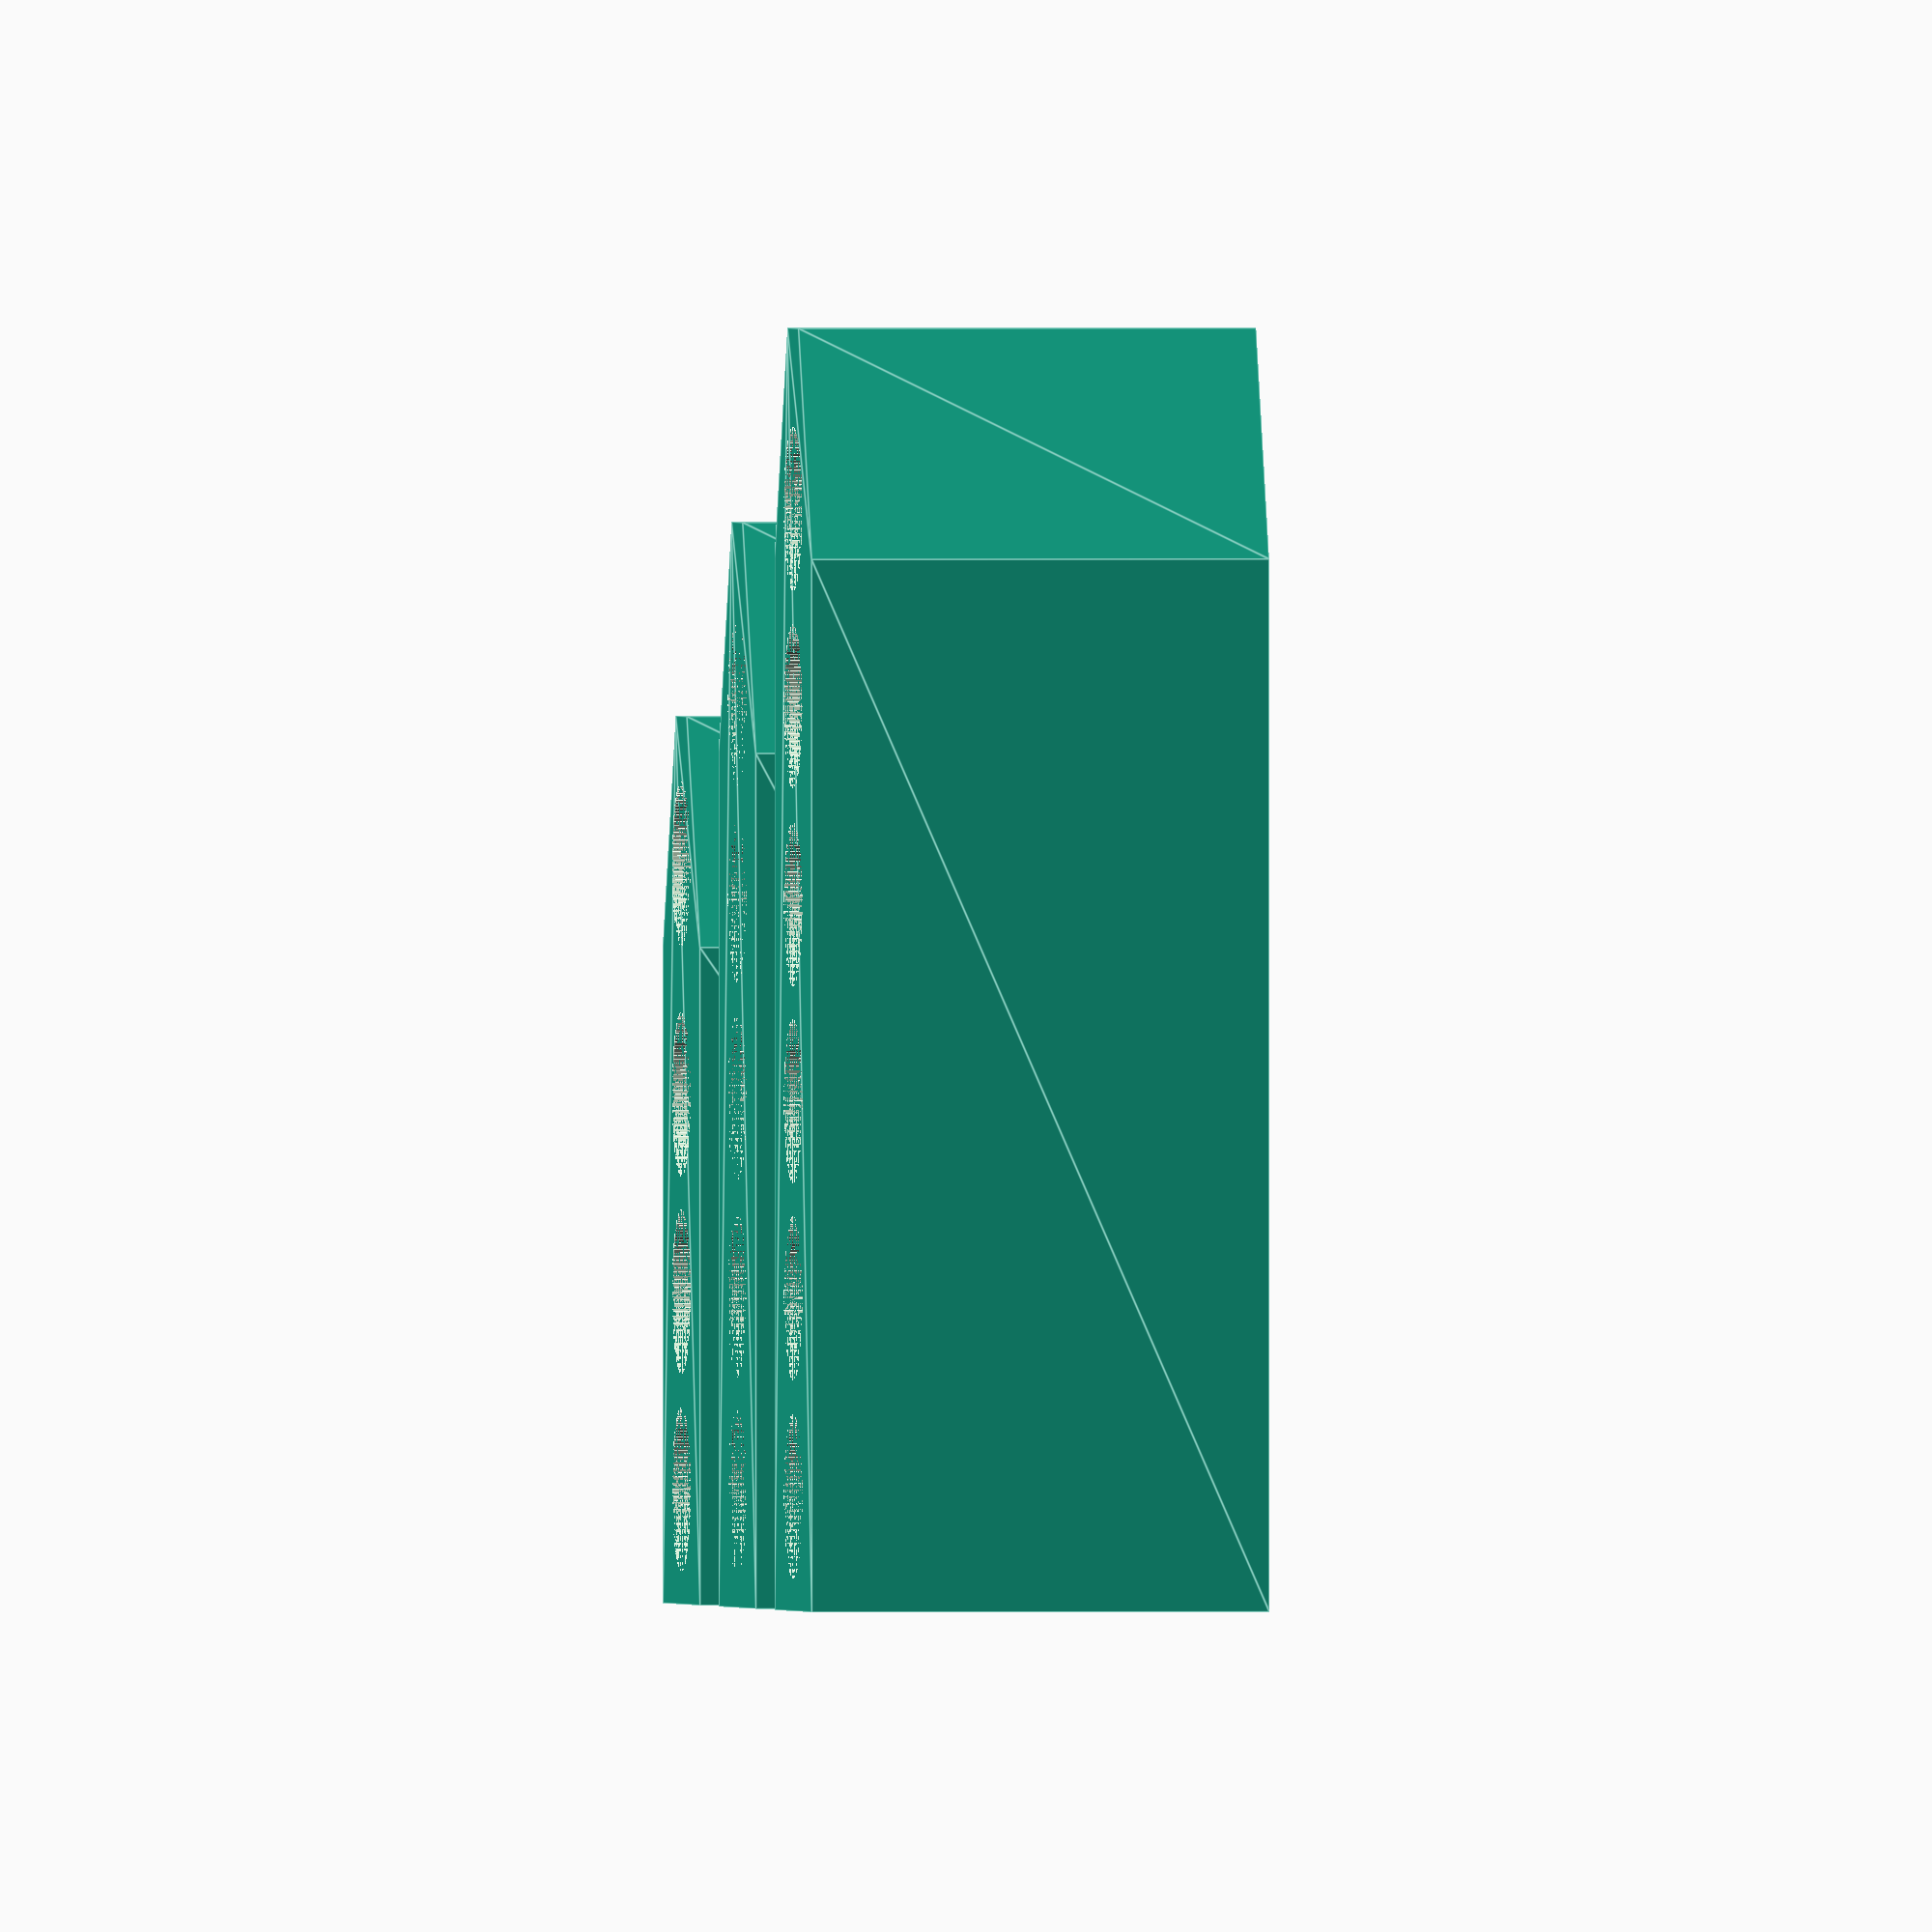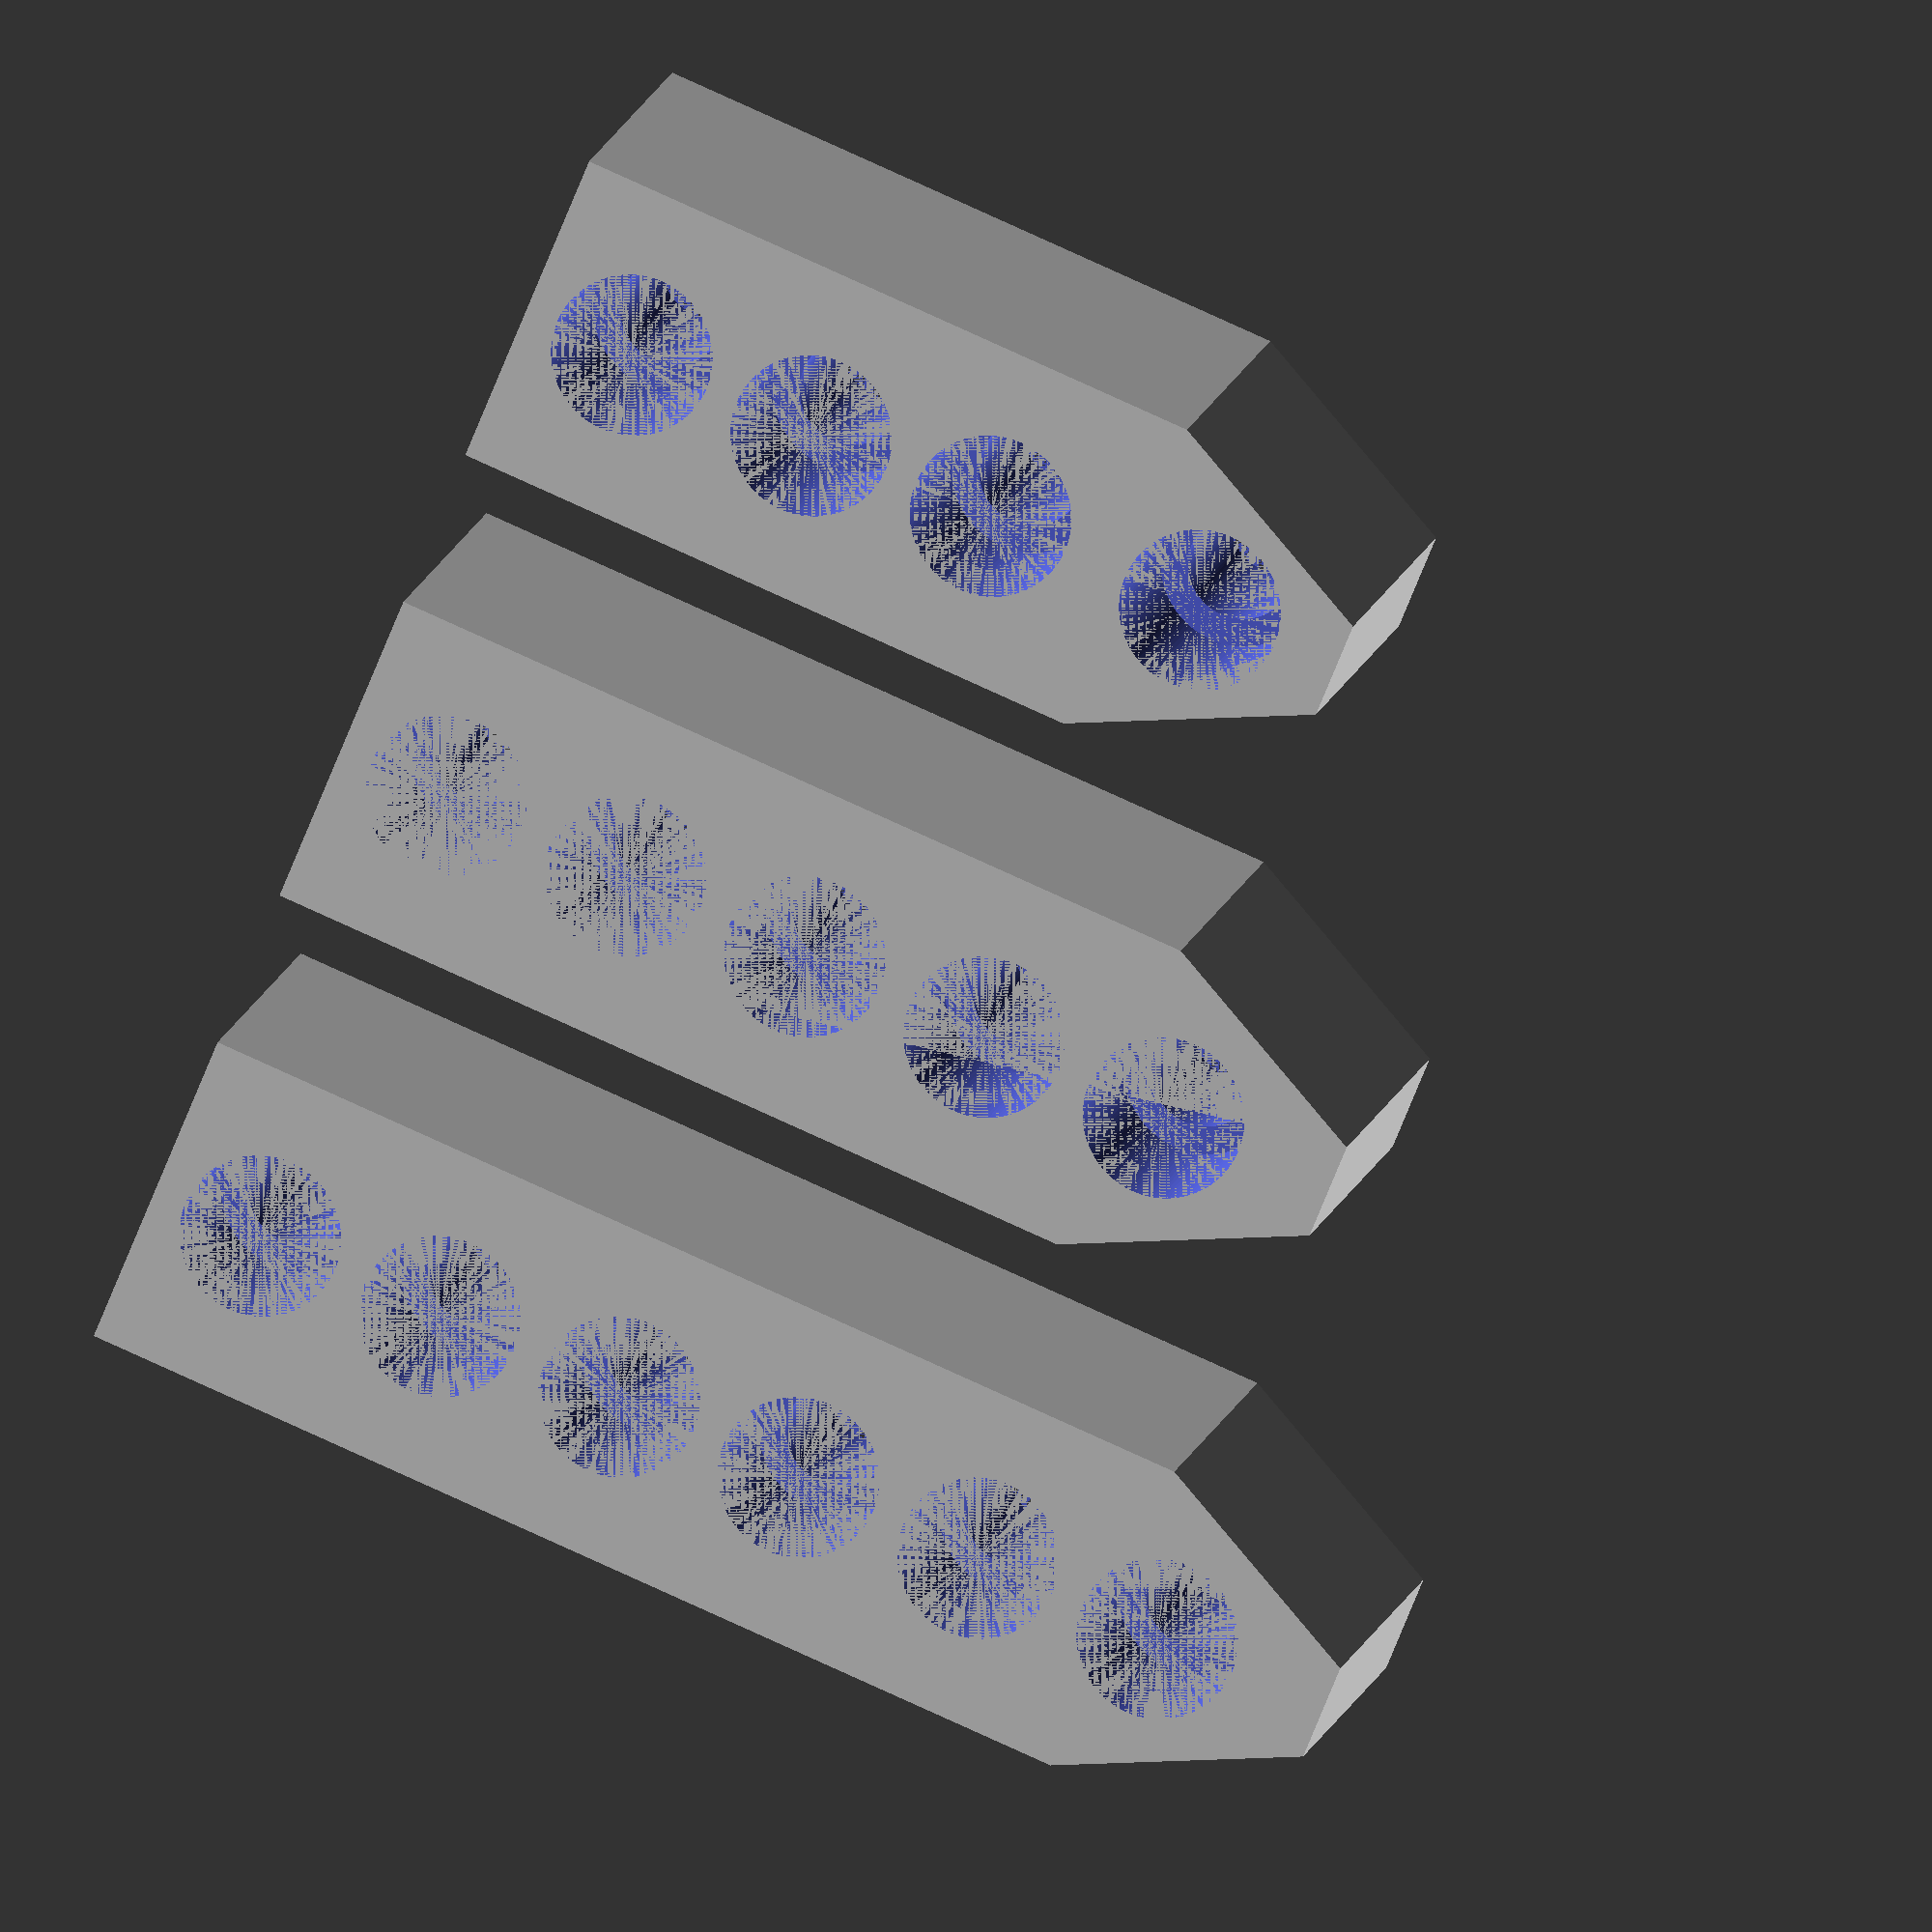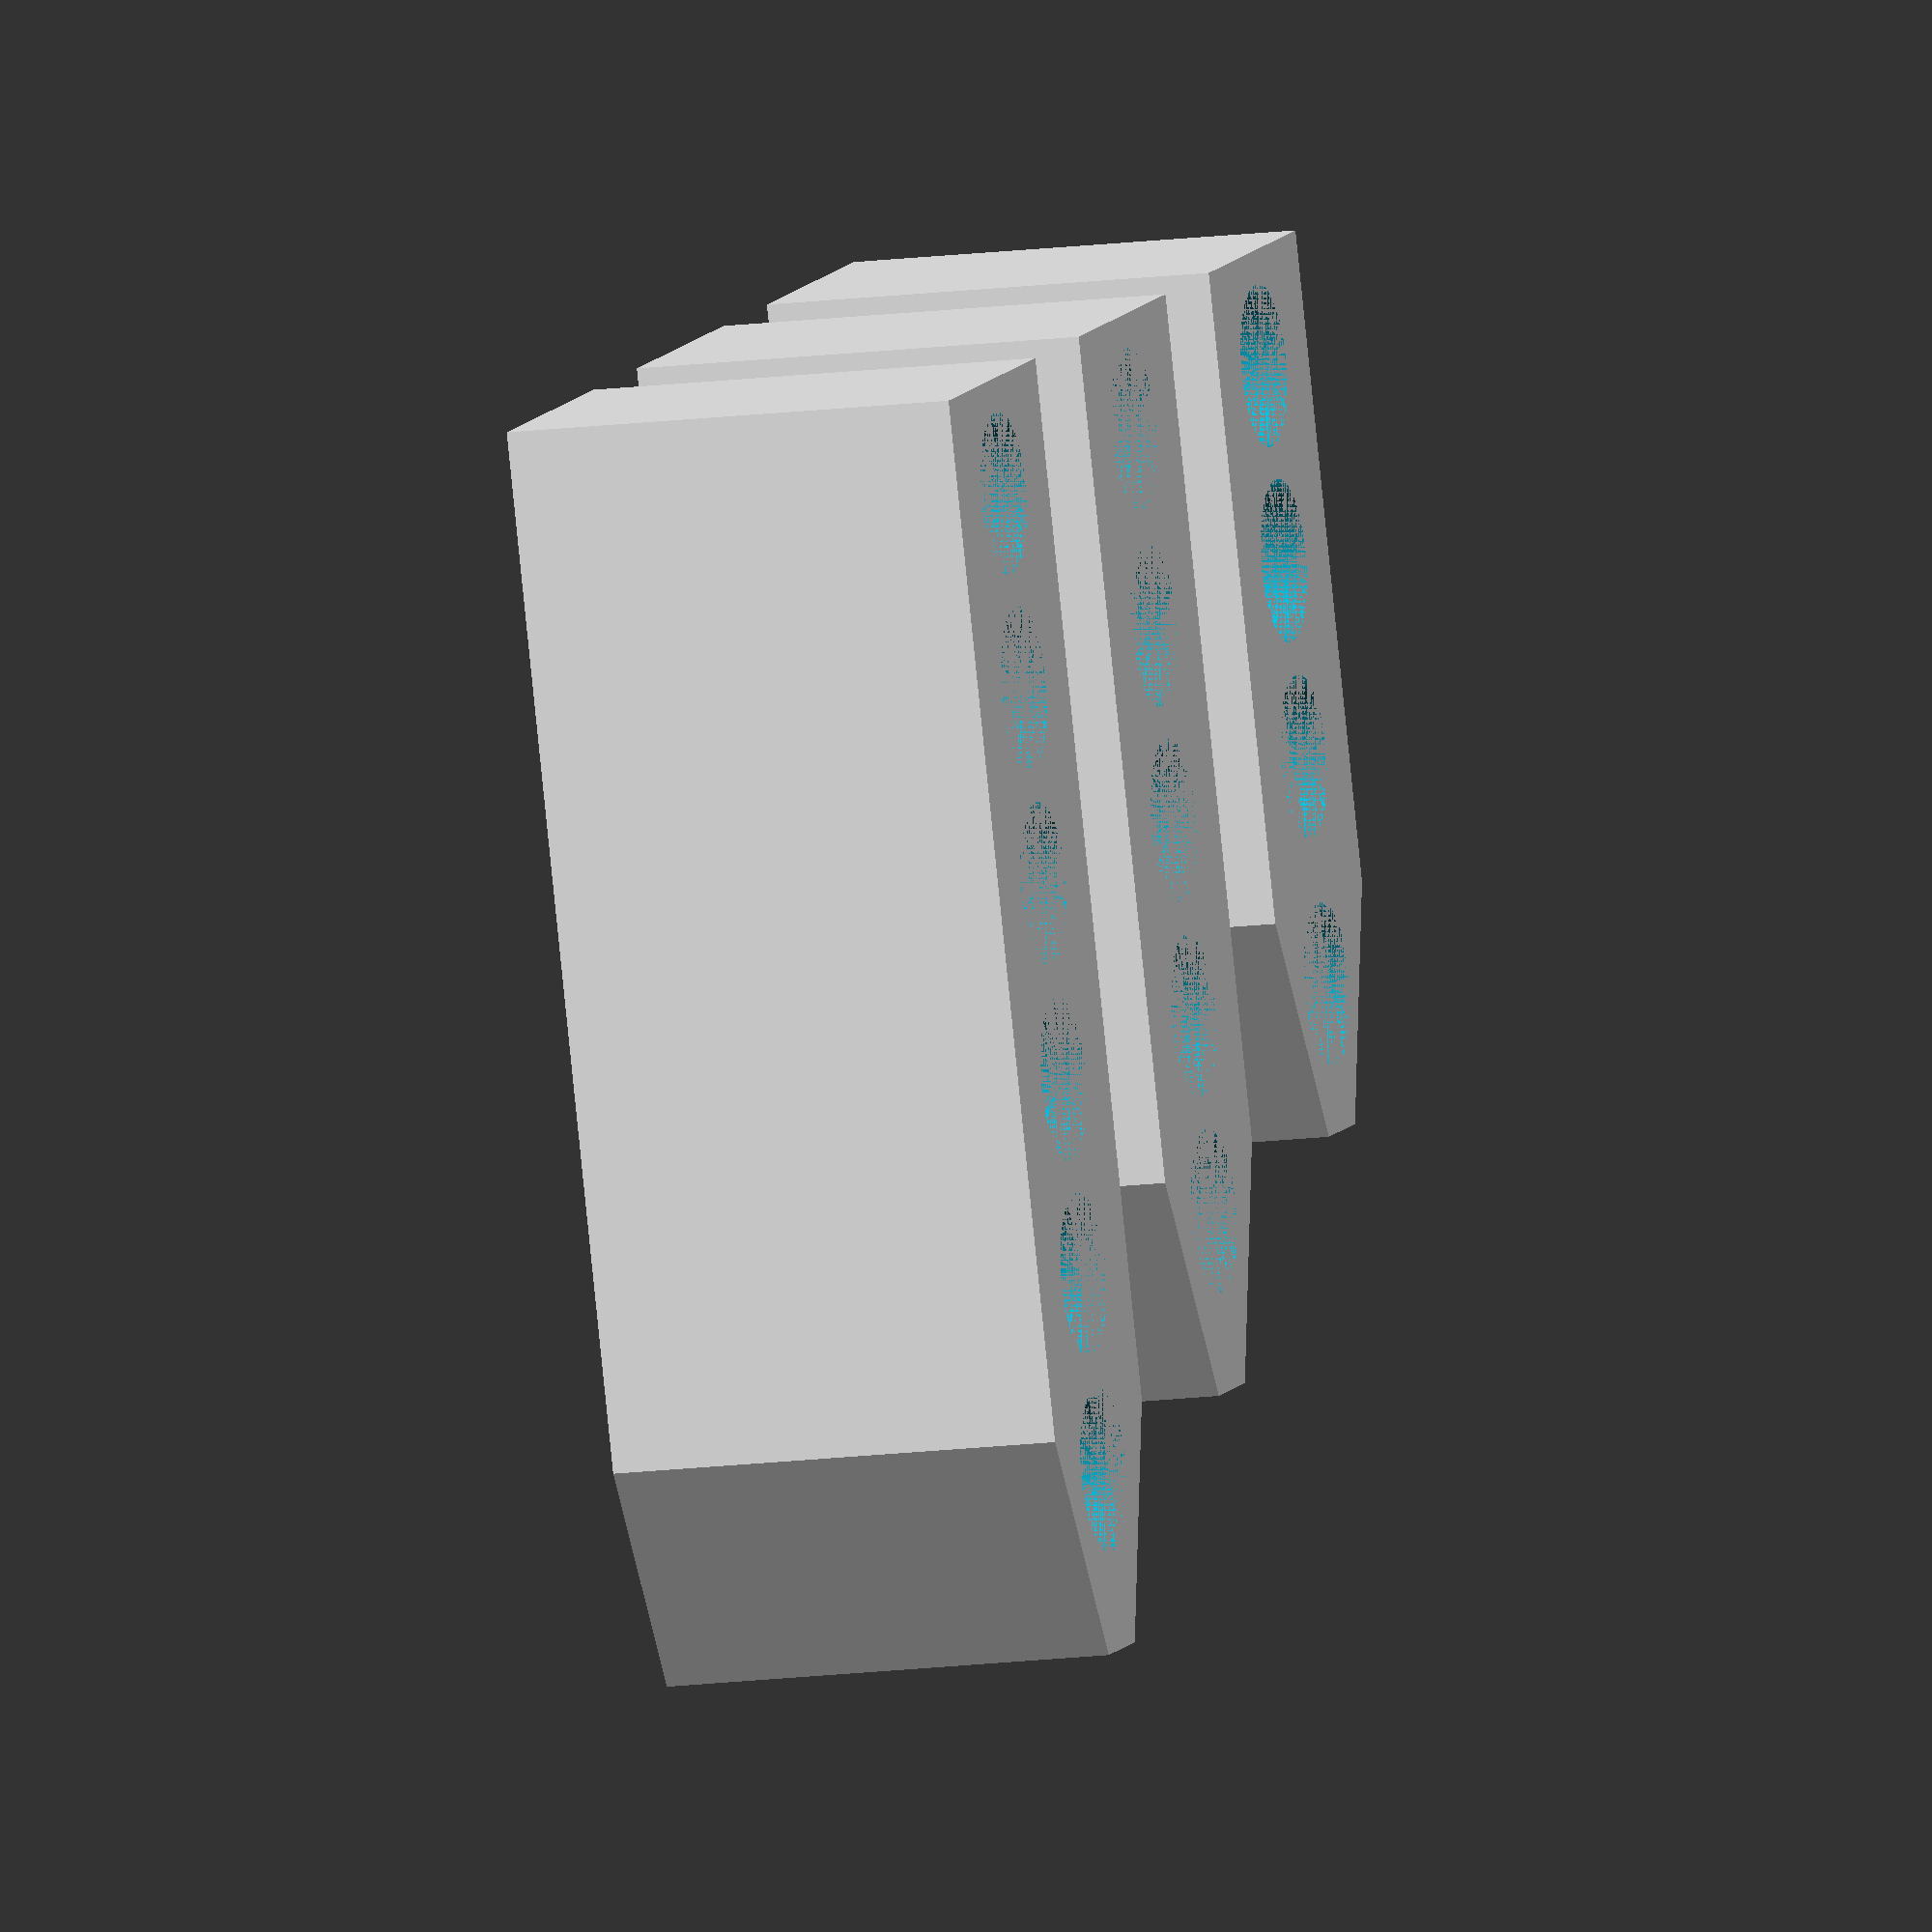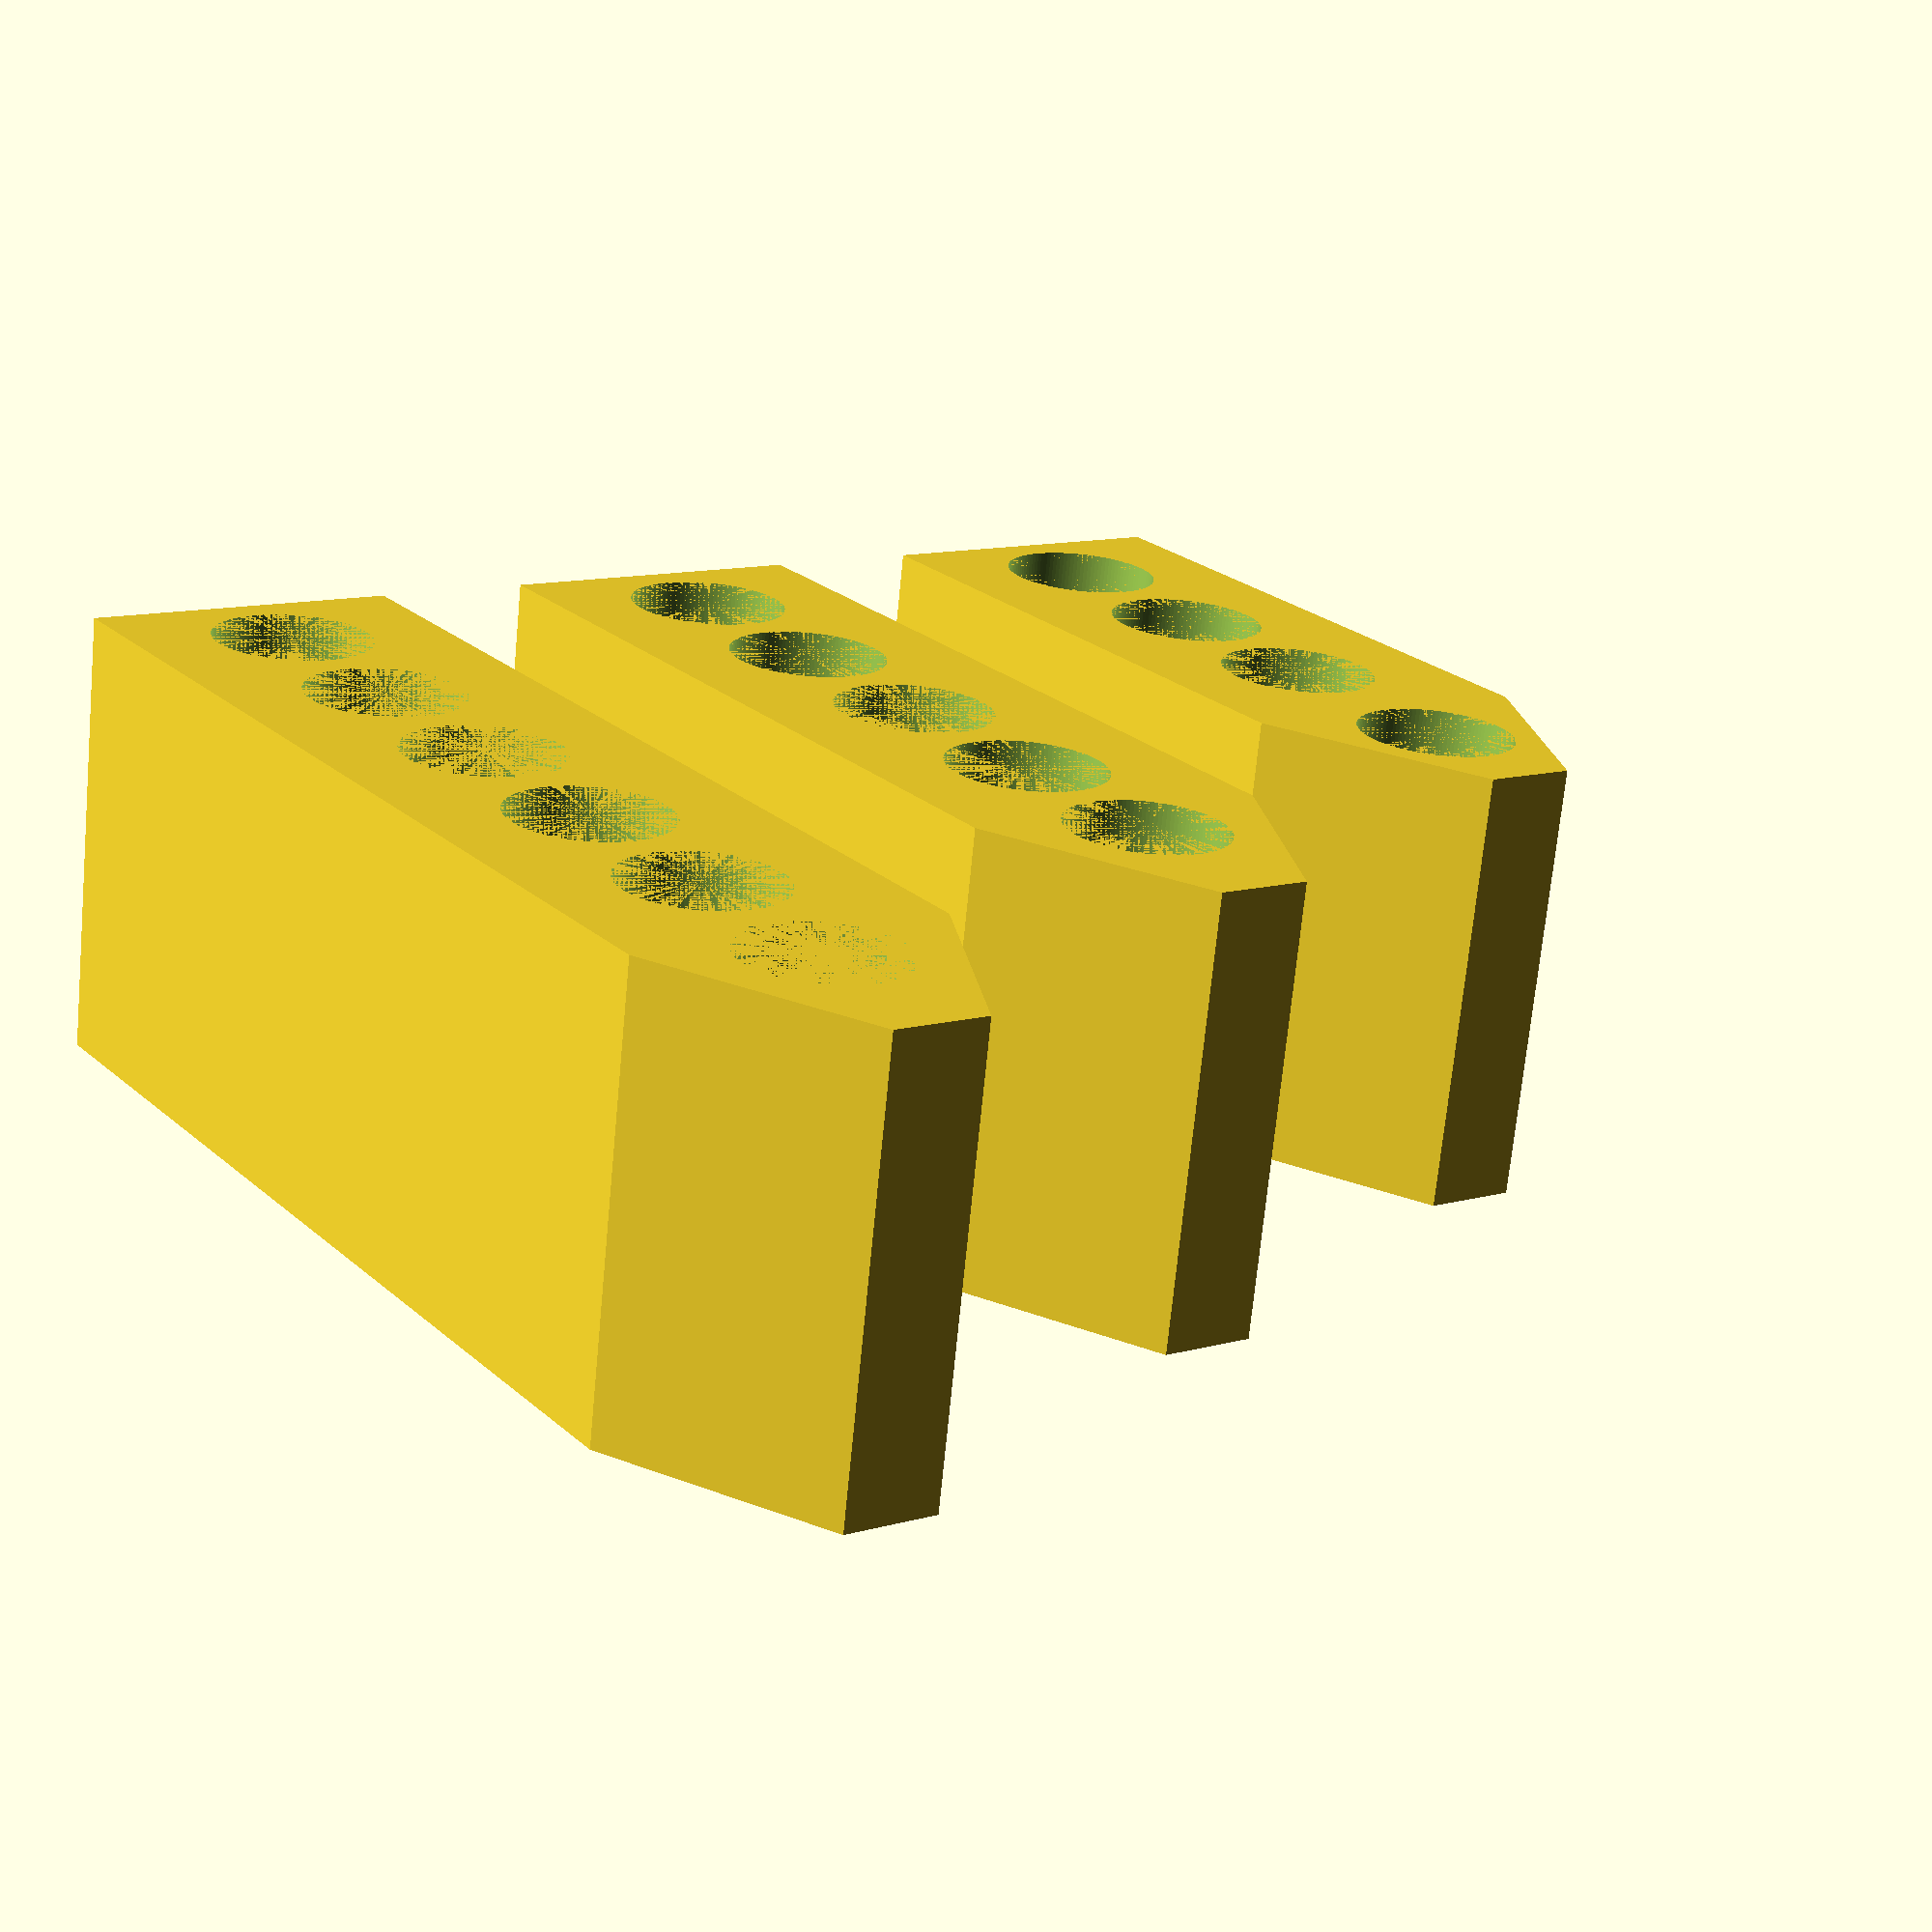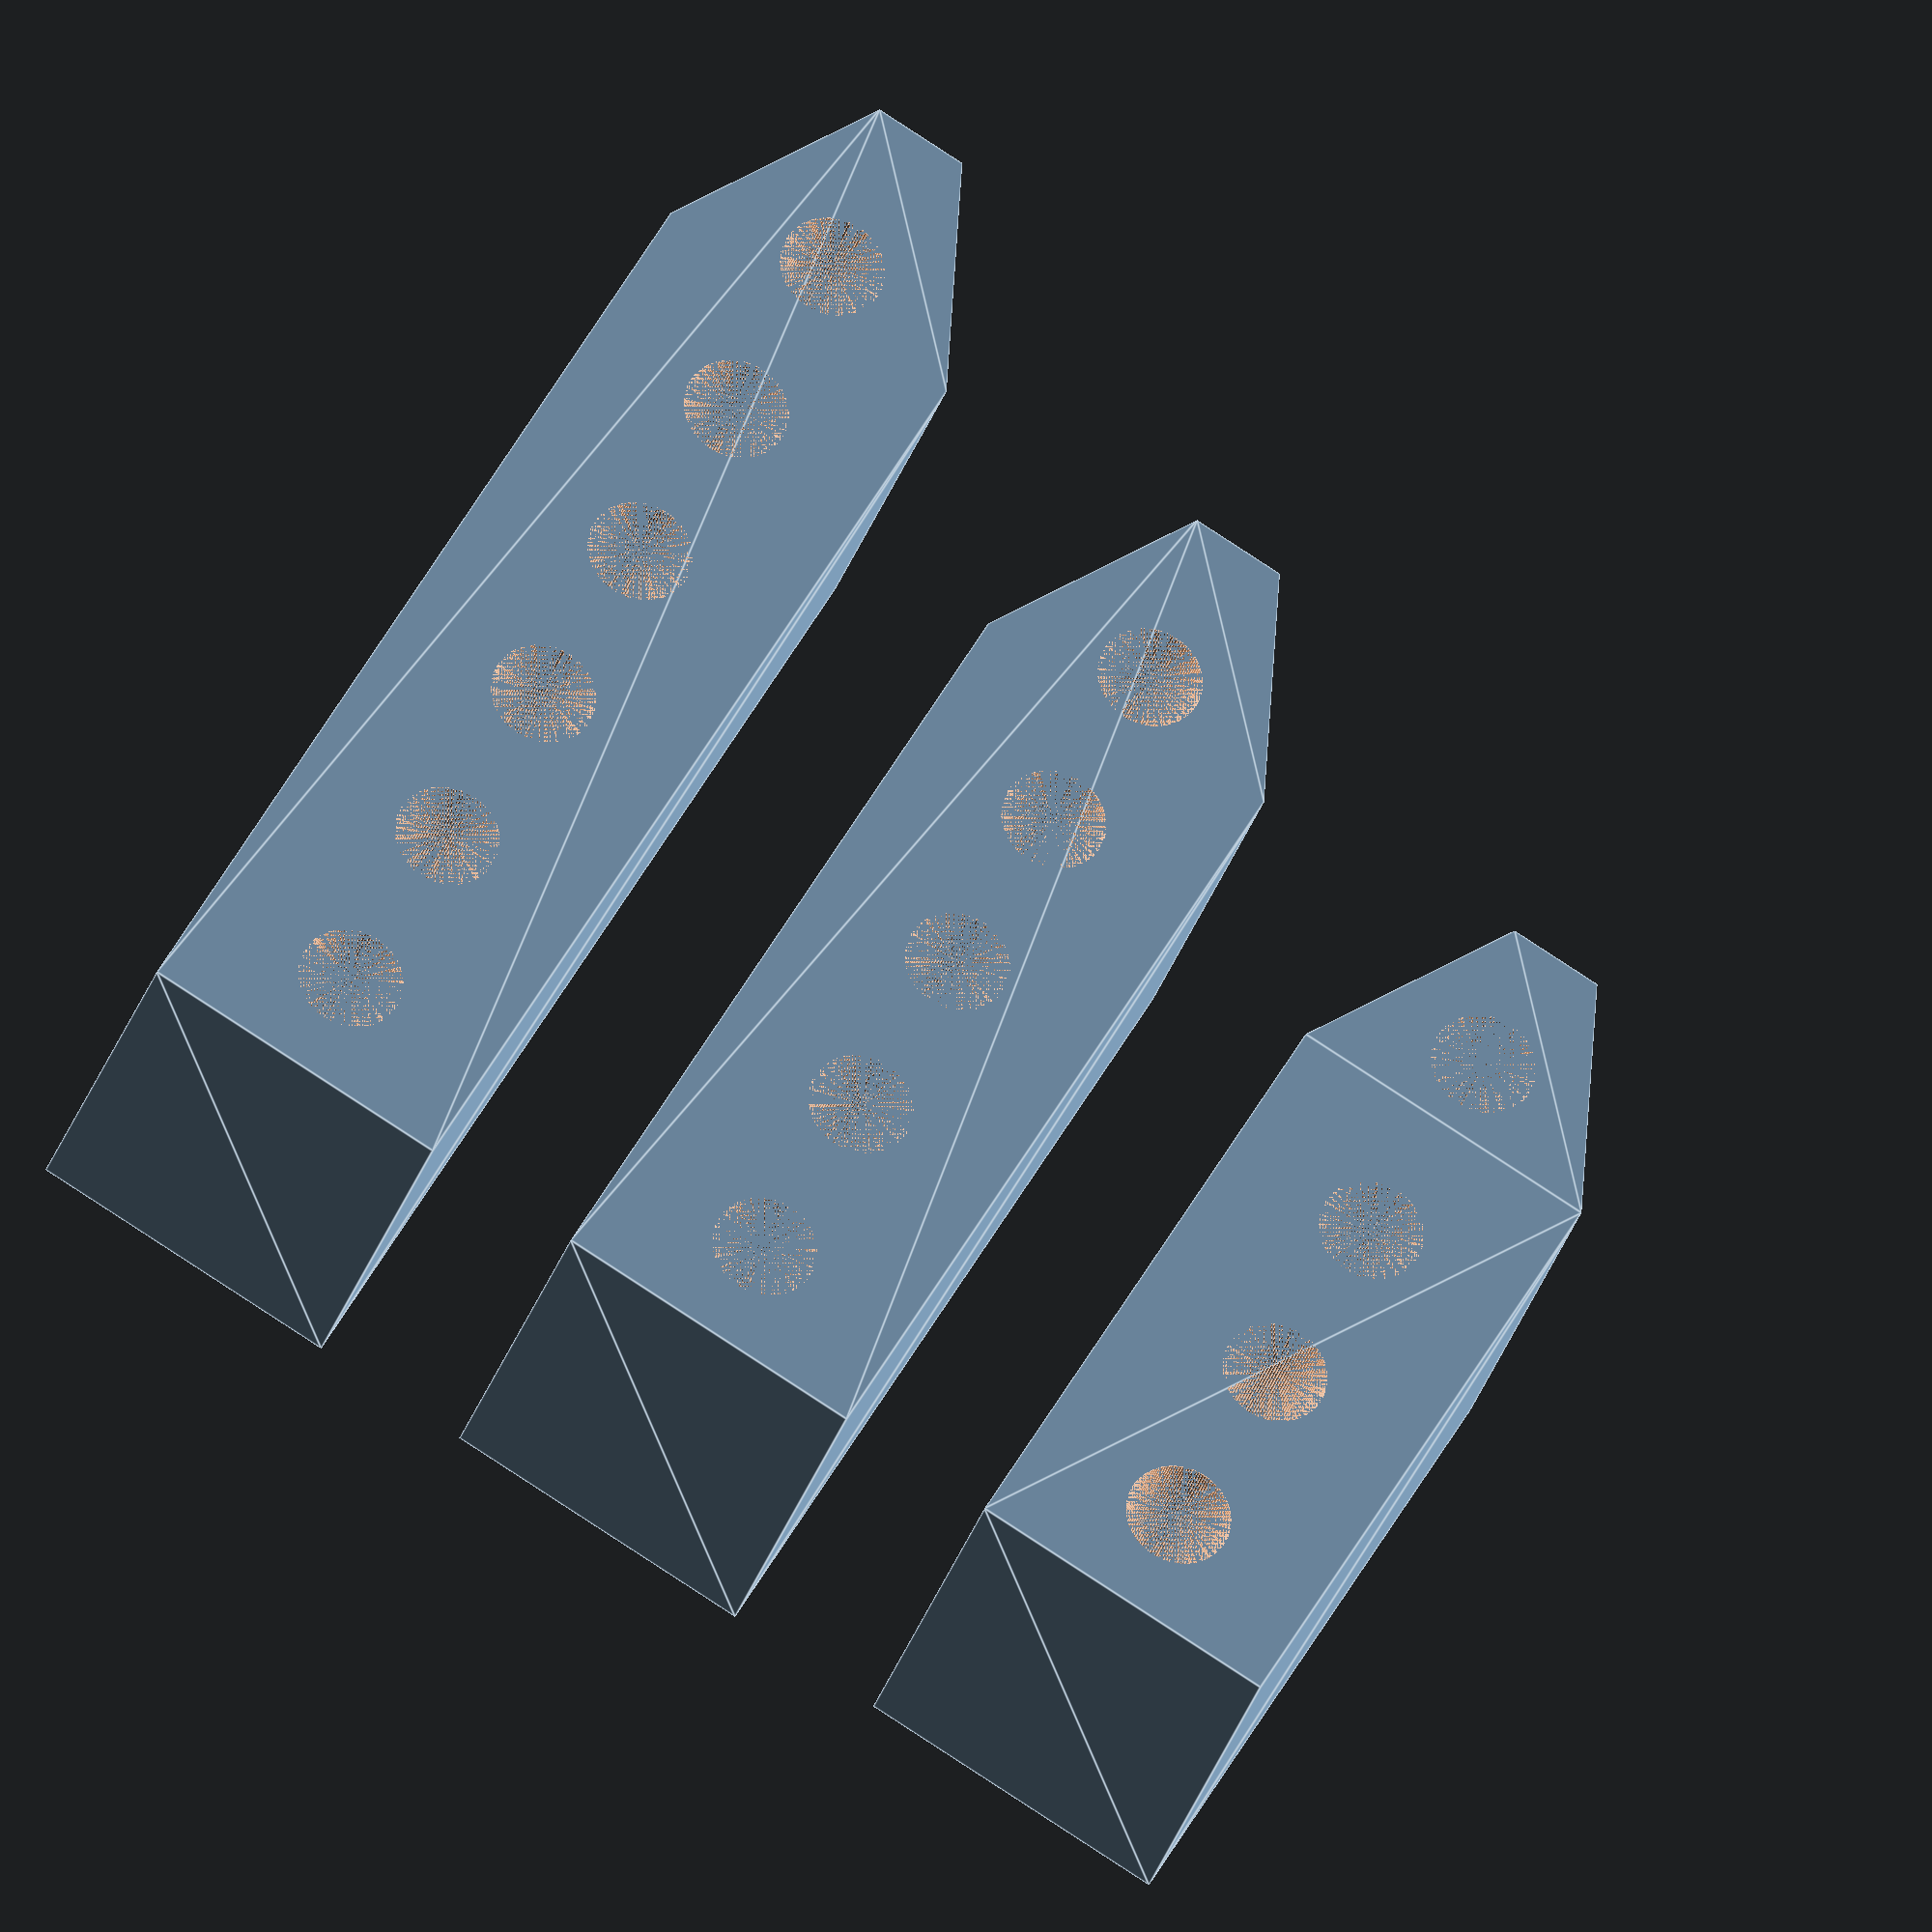
<openscad>
$fn = 128;

module size1() {
    difference() {
        hull() {
            cube([32, 10, 14]);
            translate([37, 3.5, 0]) cube([2, 3, 14]);
        }
        for (offset = [0, 6, 12]) {
            translate([offset + 3.5, 5, 0]) cylinder(d = 3.3, h = 14);
            translate([offset + 3.5, 5, 7]) cylinder(d = 5, h = 7);
            translate([offset + 21.5, 5, 0]) cylinder(d = 3.3, h = 14);    
            translate([offset + 21.5, 5, 7]) cylinder(d = 5, h = 7);    
        }
    }
}

module size2() {
    difference() {
        hull() {
            cube([26, 10, 14]);
            translate([31, 3.5, 0]) cube([2, 3, 14]);
        }
        for (offset = [0, 6, 12, 18, 24]) {
            translate([offset + 3.5, 5, 0]) cylinder(d = 3.3, h = 14);
            translate([offset + 3.5, 5, 7]) cylinder(d = 5, h = 7);
        }
    }    
}

module size3() {
    difference() {
        hull() {
            translate([6, 0, 0]) cube([20, 10, 14]);
            translate([31, 3.5, 0]) cube([2, 3, 14]);
        }
        for (offset = [6, 12, 18, 25]) {
            translate([offset + 3.5, 5, 0]) cylinder(d = 3.3, h = 14);
            translate([offset + 3.5, 5, 7]) cylinder(d = 5, h = 7);
        }
    }    
}

size1();
translate([0, 15, 0]) size2();
translate([-6, 30, 0]) size3();
</openscad>
<views>
elev=179.5 azim=89.9 roll=96.5 proj=o view=edges
elev=168.7 azim=202.5 roll=169.6 proj=o view=wireframe
elev=194.1 azim=249.0 roll=253.6 proj=o view=wireframe
elev=70.7 azim=55.4 roll=354.4 proj=p view=wireframe
elev=206.3 azim=59.8 roll=14.0 proj=o view=edges
</views>
